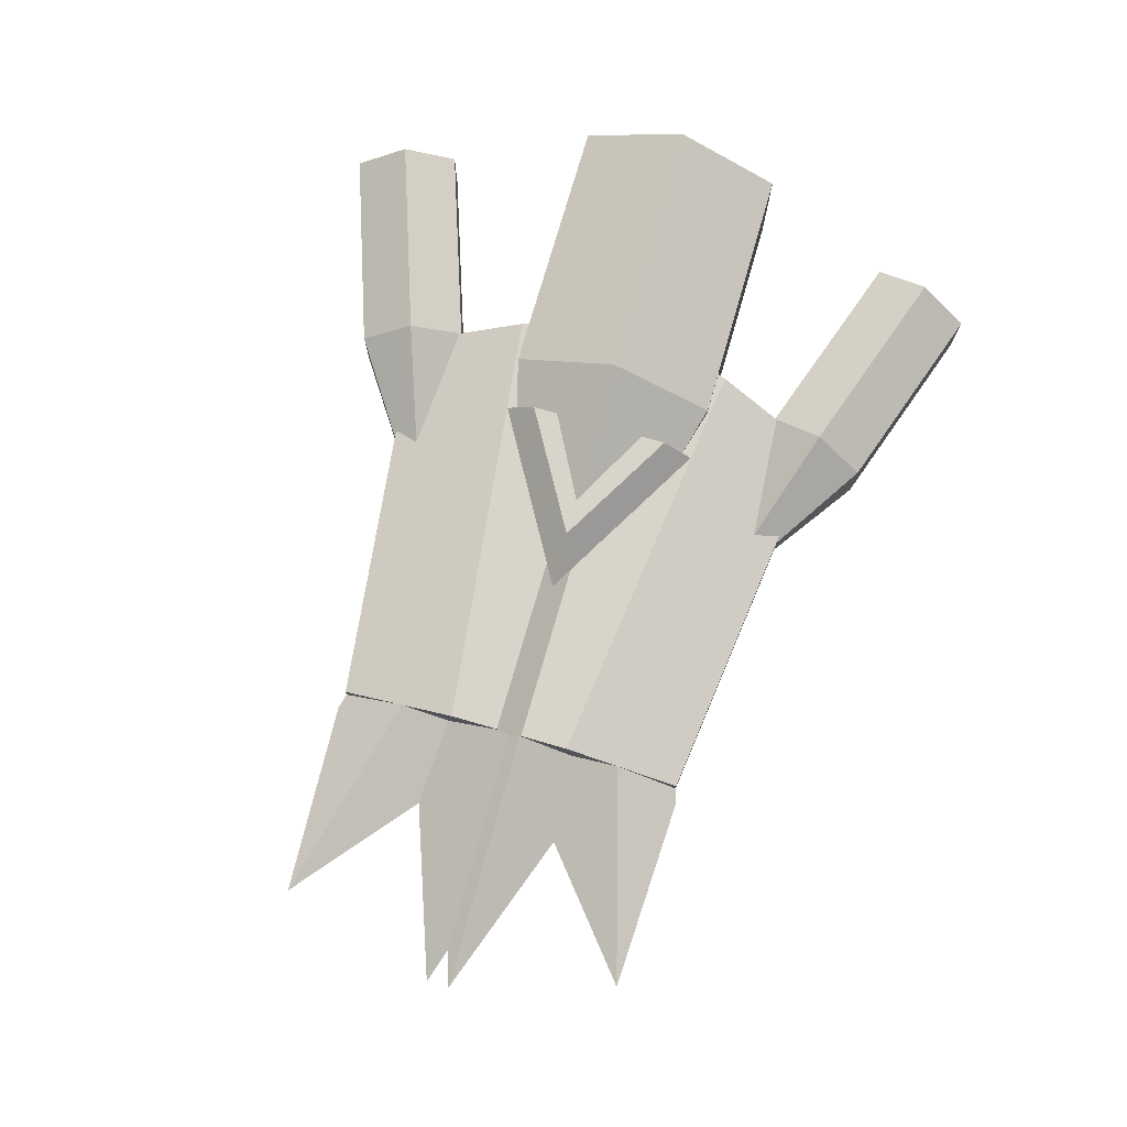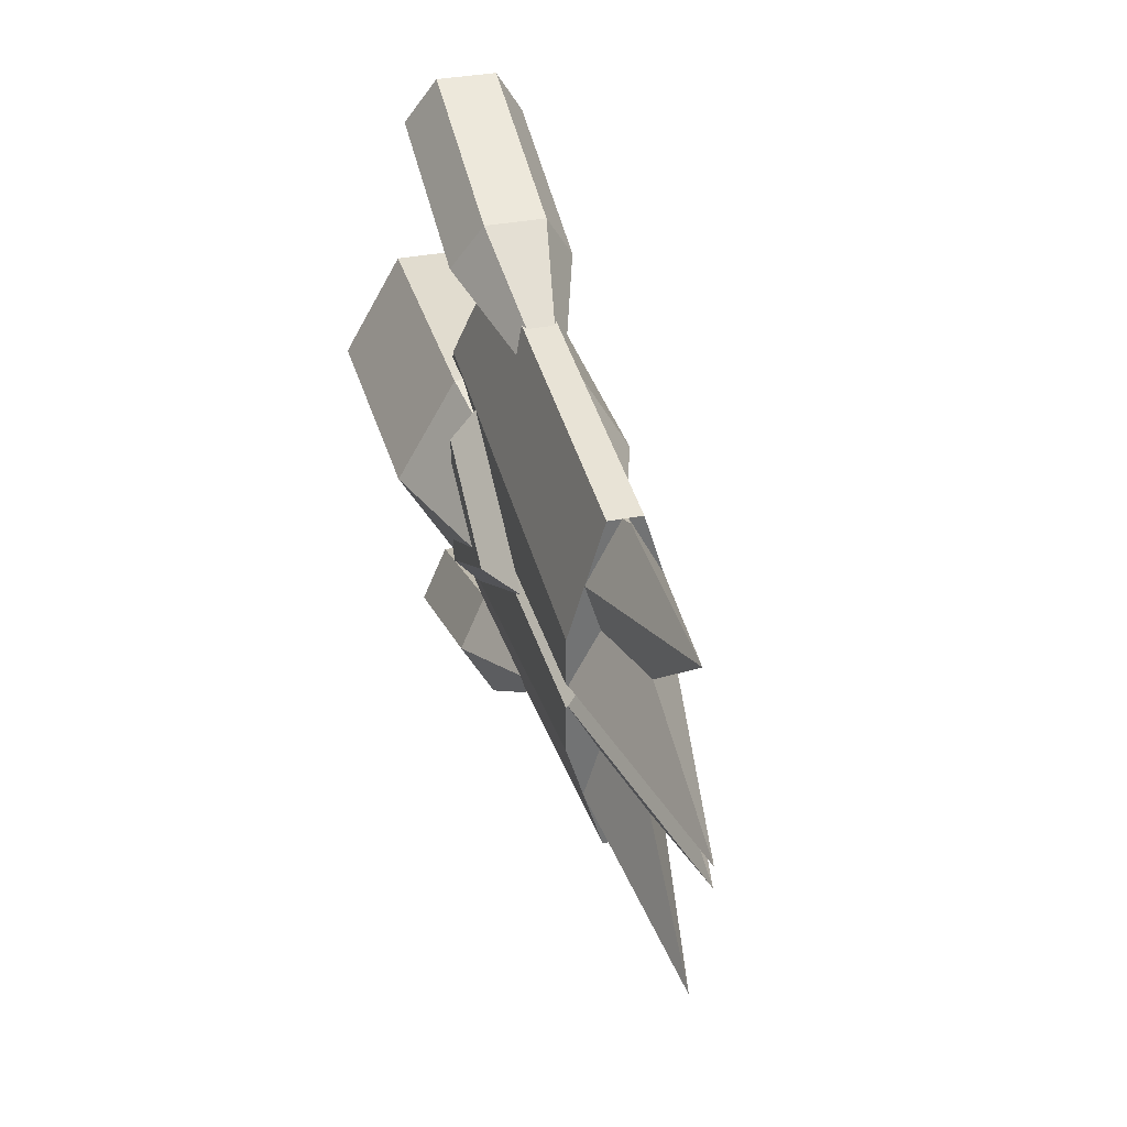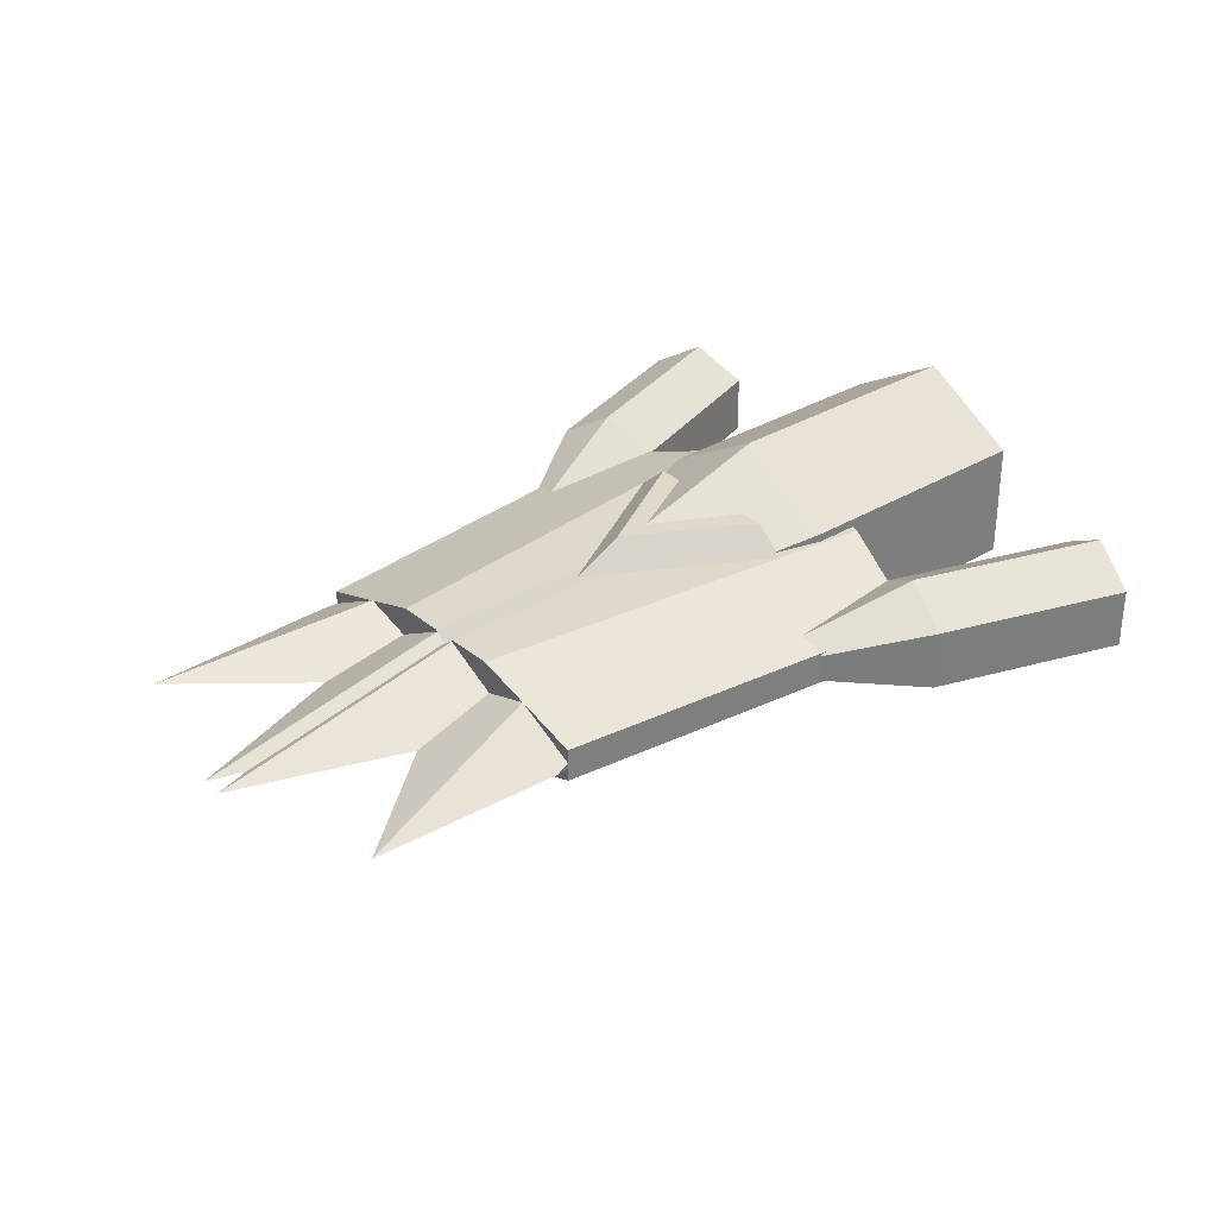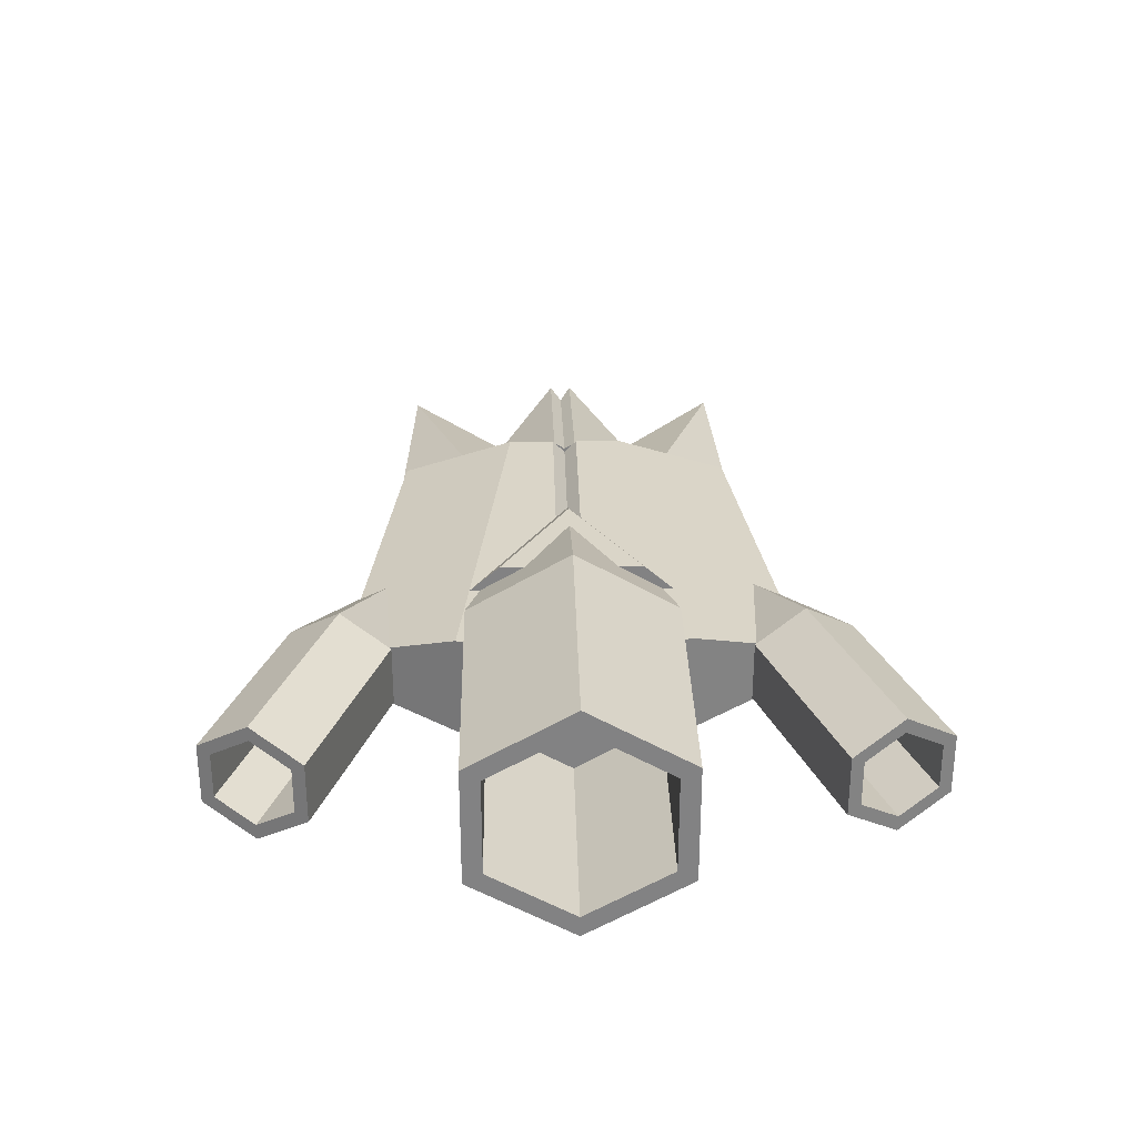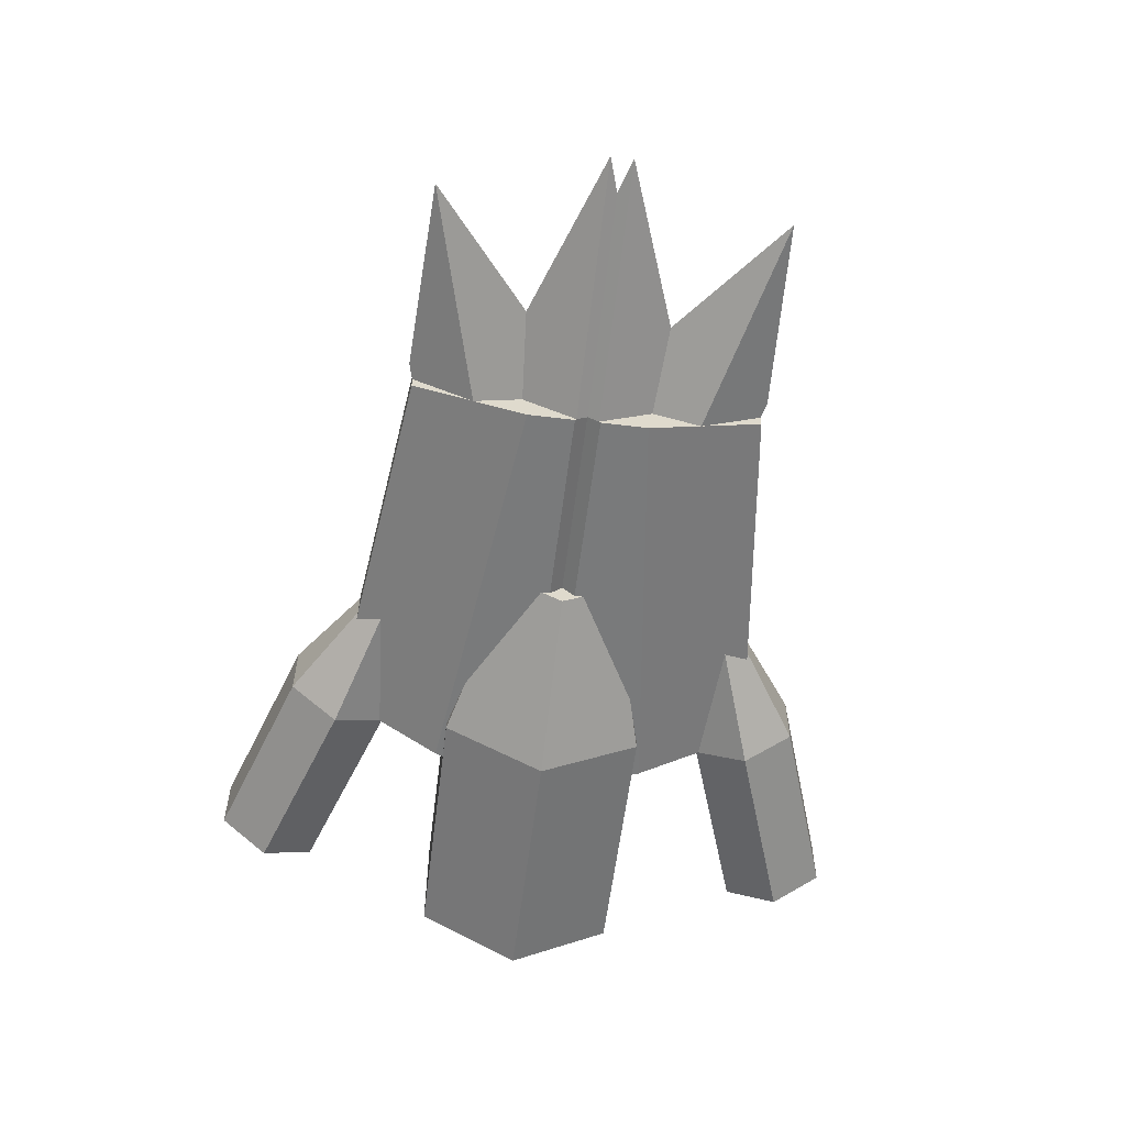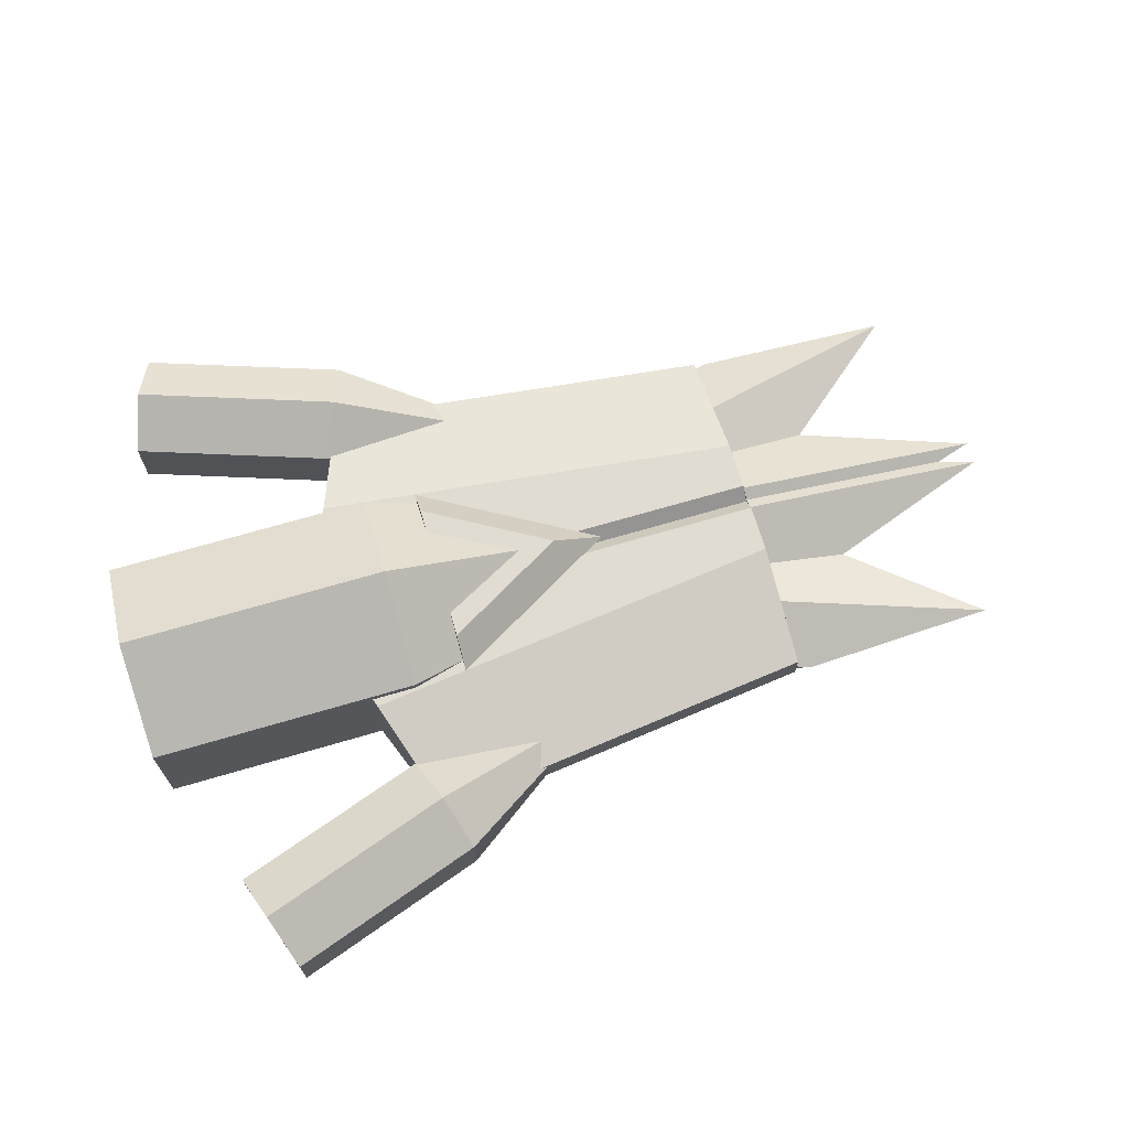
<metadata>
{"format":"obj","ext":"obj","renderer":"f3d","projection":"perspective","resolution":1024,"background":"white","views":[{"elev":74.8,"azim":-73.9,"up":"+Y"},{"elev":34.4,"azim":-105.1,"up":"+Z"},{"elev":31.7,"azim":-40.6,"up":"+Y"},{"elev":29.3,"azim":88.7,"up":"+Y"},{"elev":-58.0,"azim":-97.1,"up":"+Y"},{"elev":69.2,"azim":163.6,"up":"+Y"}]}
</metadata>
<code>
g Solid1
v -1.252 0 -0.05526
v -1.252 0 0.05526
v -1.075 0 0
v -1.02 0 -0.8445
v -1.02 0 0.8445
v -0.4239 0 -0.3511
v -0.4239 0 0.3511
v -0.07496 0 -0.8842
v -0.07496 0 0.8842
v -0.01386 0.1695 0.5617
v 0 -0.25 -0.2951
v 0 -0.25 -0.0625
v 0 -0.25 0.0625
v 0 -0.25 0.2951
v 0 -0.2407 -0.05526
v 0 -0.2407 0.05526
v 0 -0.2374 -0.04989
v 0 -0.2374 0.04989
v 0 -0.2068 0
v 0 -0.1875 0
v 0 -0.1718 -0.5578
v 0 -0.1718 0.5578
v 0 -0.1715 -0.5567
v 0 -0.1715 0.5567
v 0 -0.1703 -0.5608
v 0 -0.1703 0.5608
v 0 -0.09845 -0.3196
v 0 -0.09845 0.3196
v 0 -0.08 -0.8617
v 0 -0.08 0.8617
v 0 -0.01342 -0.8617
v 0 -0.01342 0.8617
v 0 -0.01263 -0.8632
v 0 -0.01263 0.8632
v 0 0.01263 -0.8632
v 0 0.01263 0.8632
v 0 0.01342 -0.8617
v 0 0.01342 0.8617
v 0 0.08 -0.8617
v 0 0.08 0.8617
v 0 0.09845 -0.3196
v 0 0.09845 0.3196
v 0 0.1703 -0.5608
v 0 0.1703 0.5608
v 0 0.1715 -0.5567
v 0 0.1715 0.5567
v 0 0.1718 -0.5578
v 0 0.1875 0
v 0 0.2068 0
v 0 0.2374 -0.04989
v 0 0.2374 0.04989
v 0 0.2407 -0.05526
v 0 0.2407 0.05526
v 0 0.25 -0.2951
v 0 0.25 -0.0625
v 0 0.25 0.0625
v 0 0.25 0.2951
v 0.774 0.25 0
v 0.8823 0.25 -0.0625
v 0.8823 0.25 0.0625
v 1 -0.312 0
v 1 -0.25 -0.1075
v 1 -0.25 -0.0625
v 1 -0.25 0.0625
v 1 -0.25 0.1075
v 1 -0.1875 0
v 1 0.1875 0
v 1 0.25 -0.0625
v 1 0.25 0.0625
v 1.024 0.375 0
v 1.203 0.375 0
v 1.352 0.1163 -0.9027
v 1.352 0.1163 0.9027
v 1.352 -0.1164 -0.9024
v 1.352 -0.1164 0.9024
v 1.359 0.0651 -1.025
v 1.359 0.0651 1.025
v 1.36 -0.06556 -1.025
v 1.36 -0.06556 1.025
v 1.393 -0.08 -1.029
v 1.393 -0.08 1.029
v 1.394 0.08 -1.029
v 1.394 0.08 1.029
v 1.607 -0.25 -0.433
v 1.607 -0.25 0.433
v 1.618 0.25 -0.4872
v 1.618 0.25 -0.4358
v 1.618 0.25 0.4358
v 1.618 0.25 0.4872
v 1.618 0.2516 -0.4358
v 1.618 0.2516 0.4358
v 1.618 0.375 -0.3428
v 1.618 0.375 -0.222
v 1.618 0.375 0.222
v 1.618 0.375 0.3428
v 1.813 0.1466 -1.33
v 1.813 0.1466 1.33
v 1.813 -0.1475 -1.329
v 1.813 -0.1475 1.329
v 1.875 -0.5828 0
v 1.875 -0.2914 -0.5047
v 1.875 -0.2914 0.5047
v 1.875 -0.25 -0.5047
v 1.875 -0.25 0.5047
v 1.875 0.25 -0.5047
v 1.875 0.25 0.5047
v 1.875 0.2914 -0.5047
v 1.875 0.2914 0.5047
v 1.875 0.5828 0
v 1.895 0.294 -1.089
v 1.895 0.294 1.089
v 1.896 -0.294 -1.088
v 1.896 -0.294 1.088
v 1.975 -0.1525 -0.8569
v 1.975 -0.1525 0.8569
v 1.975 0.1527 -0.8563
v 1.975 0.1527 0.8563
v 1.978 0.1475 -0.8477
v 1.978 0.1475 0.8477
v 1.978 -0.1466 -0.8472
v 1.978 -0.1466 0.8472
v 2.011 -0.1089 -1.331
v 2.011 -0.1089 1.331
v 2.011 0.1124 -1.331
v 2.011 0.1124 1.331
v 2.062 -0.4789 0
v 2.062 -0.2394 -0.4147
v 2.062 -0.2394 0.4147
v 2.062 0.2394 -0.4147
v 2.062 0.2394 0.4147
v 2.062 0.4789 0
v 2.073 0.2231 -1.149
v 2.073 0.2231 1.149
v 2.073 -0.2195 -1.149
v 2.073 -0.2195 1.149
v 2.081 -0.25 -0.5447
v 2.081 -0.25 0.5447
v 2.081 0.25 -0.5447
v 2.081 0.25 0.5447
v 2.095 -0.25 -0.5047
v 2.095 -0.25 0.5047
v 2.095 0.25 -0.5047
v 2.095 0.25 0.5047
v 2.135 -0.1088 -0.968
v 2.135 -0.1088 0.968
v 2.135 0.1125 -0.968
v 2.135 0.1125 0.968
v 2.759 0.1466 -1.653
v 2.759 0.1466 1.653
v 2.759 -0.1475 -1.653
v 2.759 -0.1475 1.653
v 2.78 -0.1089 -1.594
v 2.78 -0.1089 1.594
v 2.78 0.1124 -1.594
v 2.78 0.1124 1.594
v 2.842 0.2231 -1.412
v 2.842 0.2231 1.412
v 2.842 0.294 -1.412
v 2.842 0.294 1.412
v 2.842 -0.2195 -1.412
v 2.842 -0.2195 1.412
v 2.842 -0.294 -1.412
v 2.842 -0.294 1.412
v 2.904 -0.1088 -1.231
v 2.904 -0.1088 1.231
v 2.904 0.1125 -1.231
v 2.904 0.1125 1.231
v 2.924 0.1475 -1.171
v 2.924 0.1475 1.171
v 2.924 -0.1466 -1.171
v 2.924 -0.1466 1.171
v 3.188 -0.5828 0
v 3.188 -0.4789 0
v 3.188 -0.2914 -0.5047
v 3.188 -0.2914 0.5047
v 3.188 -0.2394 -0.4147
v 3.188 -0.2394 0.4147
v 3.188 0.2394 -0.4147
v 3.188 0.2394 0.4147
v 3.188 0.2914 -0.5047
v 3.188 0.2914 0.5047
v 3.188 0.4789 0
v 3.188 0.5828 0
f 182 179 131
f 131 179 130
f 179 177 130
f 130 177 128
f 177 173 128
f 128 173 126
f 173 176 126
f 126 176 127
f 176 178 127
f 127 178 129
f 178 182 129
f 129 182 131
f 129 131 127
f 127 131 126
f 126 131 130
f 126 130 128
f 154 156 124
f 124 156 132
f 152 154 122
f 122 154 124
f 160 152 134
f 134 152 122
f 164 160 144
f 144 160 134
f 166 164 146
f 146 164 144
f 156 166 132
f 132 166 146
f 146 134 132
f 132 134 122
f 132 122 124
f 146 144 134
f 157 155 133
f 133 155 125
f 155 153 125
f 125 153 123
f 153 161 123
f 123 161 135
f 161 165 135
f 135 165 145
f 165 167 145
f 145 167 147
f 167 157 147
f 147 157 133
f 145 147 135
f 135 147 133
f 135 133 123
f 123 133 125
f 84 103 101
f 87 90 105
f 105 90 107
f 90 93 107
f 107 93 109
f 109 93 71
f 71 94 109
f 109 94 108
f 108 94 91
f 104 85 102
f 88 106 91
f 91 106 108
f 106 143 108
f 108 143 181
f 181 143 141
f 181 141 175
f 175 141 102
f 102 141 104
f 69 68 67
f 65 61 85
f 85 61 100
f 85 100 102
f 62 84 61
f 61 84 100
f 100 84 101
f 62 61 63
f 63 61 66
f 66 61 64
f 64 61 65
f 105 107 142
f 142 107 180
f 142 180 174
f 142 174 140
f 140 174 101
f 140 101 103
f 100 101 172
f 172 101 174
f 102 100 175
f 175 100 172
f 109 108 183
f 183 108 181
f 107 109 180
f 180 109 183
f 182 183 179
f 179 183 181
f 179 181 175
f 182 178 183
f 183 178 180
f 180 178 174
f 174 178 176
f 174 176 172
f 172 176 173
f 172 173 177
f 172 177 175
f 175 177 179
f 68 59 67
f 67 59 48
f 48 59 50
f 50 59 55
f 142 140 138
f 138 140 136
f 138 136 120
f 120 136 114
f 120 118 138
f 138 118 116
f 140 103 136
f 136 103 11
f 11 103 84
f 11 84 62
f 63 12 62
f 62 12 11
f 12 63 17
f 17 63 66
f 17 66 20
f 20 66 18
f 18 66 64
f 18 64 13
f 94 95 91
f 91 95 89
f 91 89 88
f 64 65 13
f 13 65 14
f 14 65 85
f 14 85 104
f 141 137 104
f 104 137 14
f 77 79 97
f 97 79 99
f 79 81 99
f 99 81 113
f 113 81 75
f 75 115 113
f 97 99 149
f 149 99 151
f 99 113 151
f 151 113 163
f 113 115 163
f 163 115 171
f 171 115 121
f 121 119 171
f 171 119 169
f 119 117 169
f 169 117 159
f 159 117 111
f 111 97 159
f 159 97 149
f 157 159 155
f 155 159 149
f 155 149 153
f 153 149 151
f 153 151 163
f 157 167 159
f 159 167 169
f 169 167 165
f 169 165 171
f 171 165 163
f 163 165 161
f 163 161 153
f 117 73 111
f 77 97 83
f 83 97 111
f 83 111 73
f 83 73 40
f 40 73 44
f 44 73 46
f 44 46 10
f 117 139 73
f 73 139 46
f 139 57 46
f 143 139 141
f 141 139 137
f 137 139 121
f 137 121 115
f 117 119 139
f 139 119 121
f 76 82 96
f 96 82 110
f 110 82 72
f 72 116 110
f 98 96 150
f 150 96 148
f 112 98 162
f 162 98 150
f 112 162 114
f 114 162 170
f 114 170 120
f 118 120 168
f 168 120 170
f 118 168 116
f 116 168 158
f 116 158 110
f 96 110 148
f 148 110 158
f 166 156 158
f 158 156 154
f 158 154 148
f 148 154 152
f 148 152 150
f 150 152 162
f 162 152 160
f 162 160 164
f 166 168 164
f 164 168 170
f 164 170 162
f 168 166 158
f 114 74 112
f 78 98 80
f 80 98 112
f 80 112 74
f 76 96 78
f 78 96 98
f 82 76 39
f 39 76 37
f 37 76 31
f 31 76 78
f 31 78 29
f 29 78 80
f 80 74 29
f 29 74 25
f 25 74 23
f 23 74 136
f 23 136 11
f 74 114 136
f 25 31 29
f 17 15 12
f 12 15 11
f 11 15 27
f 11 27 23
f 37 31 35
f 35 31 33
f 25 23 21
f 32 26 30
f 81 30 75
f 75 30 26
f 75 26 24
f 14 137 24
f 24 137 75
f 137 115 75
f 18 13 16
f 16 13 14
f 16 14 28
f 28 14 24
f 24 26 22
f 38 36 32
f 32 36 34
f 17 20 19
f 19 20 18
f 19 18 3
f 3 18 16
f 3 16 2
f 2 16 7
f 7 16 28
f 5 26 9
f 9 26 32
f 9 32 34
f 5 22 26
f 5 7 22
f 22 7 24
f 24 7 28
f 19 3 17
f 17 3 15
f 15 3 1
f 1 6 15
f 15 6 27
f 21 4 25
f 25 4 8
f 25 8 31
f 31 8 33
f 4 21 6
f 6 21 23
f 6 23 27
f 58 60 70
f 70 60 89
f 70 89 95
f 92 86 70
f 70 86 59
f 70 59 58
f 68 69 59
f 59 69 60
f 59 60 58
f 87 86 90
f 90 86 92
f 90 92 93
f 93 92 71
f 71 92 70
f 71 70 95
f 95 94 71
f 142 138 105
f 105 138 86
f 105 86 87
f 138 54 86
f 86 54 59
f 59 54 55
f 37 43 39
f 82 39 72
f 72 39 43
f 72 43 45
f 54 138 45
f 45 138 72
f 138 116 72
f 50 55 52
f 52 55 54
f 52 54 41
f 41 54 45
f 45 43 47
f 69 67 60
f 60 67 48
f 60 48 51
f 51 56 60
f 88 89 106
f 106 89 139
f 106 139 143
f 139 89 57
f 57 89 60
f 57 60 56
f 51 53 56
f 56 53 57
f 57 53 42
f 57 42 46
f 46 42 10
f 10 42 7
f 10 7 5
f 40 44 38
f 83 40 77
f 77 40 38
f 77 38 32
f 77 32 79
f 79 32 30
f 79 30 81
f 50 49 48
f 48 49 51
f 49 3 51
f 51 3 53
f 53 3 2
f 2 7 53
f 53 7 42
f 44 10 38
f 38 10 9
f 38 9 36
f 10 5 9
f 36 9 34
f 49 50 3
f 3 50 52
f 3 52 1
f 1 52 6
f 6 52 41
f 4 43 8
f 8 43 37
f 8 37 35
f 4 47 43
f 8 35 33
f 4 6 47
f 47 6 45
f 45 6 41

</code>
